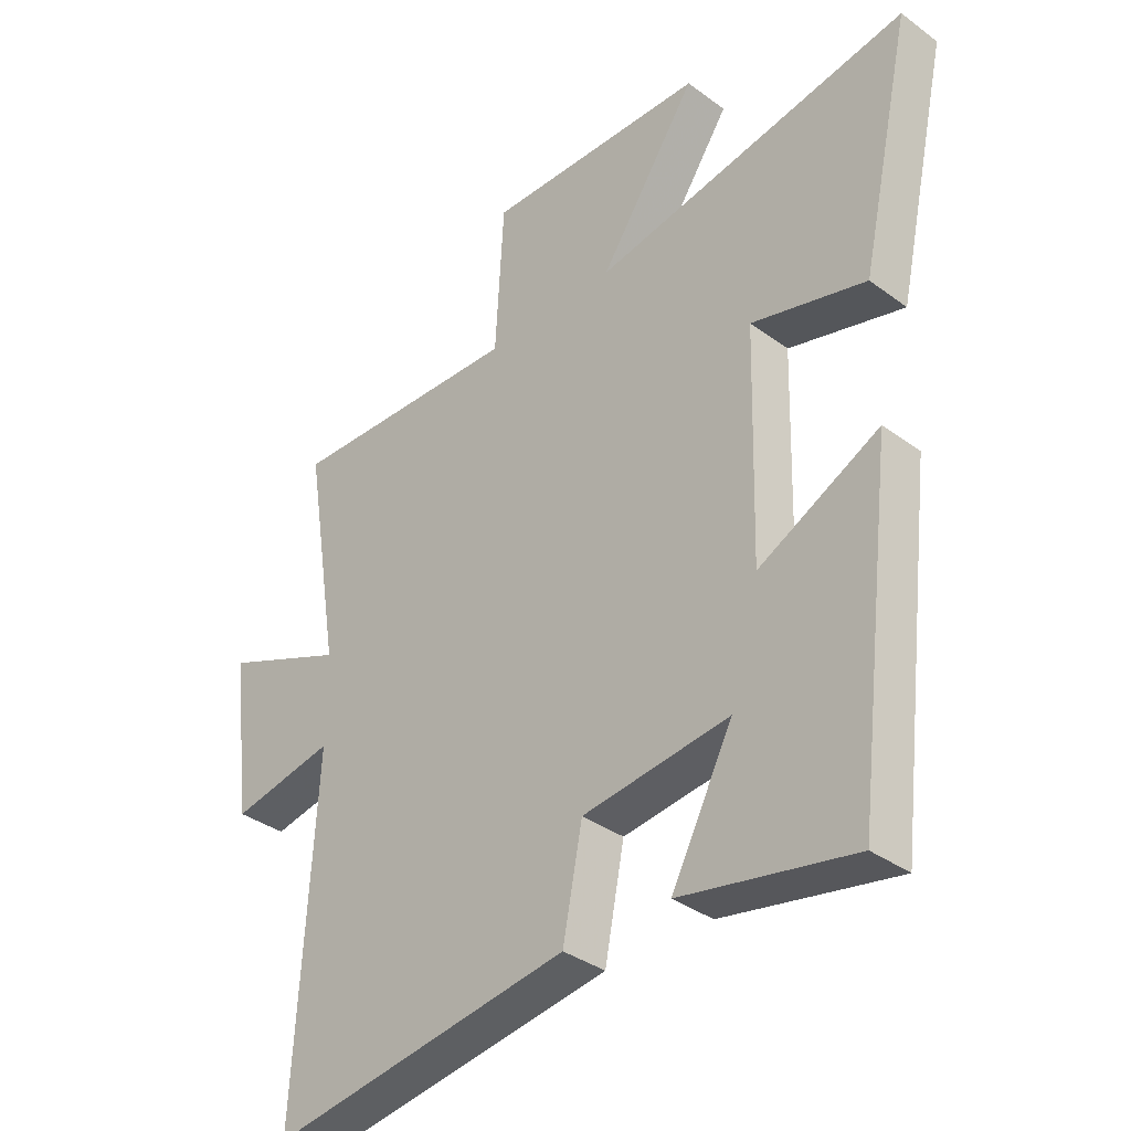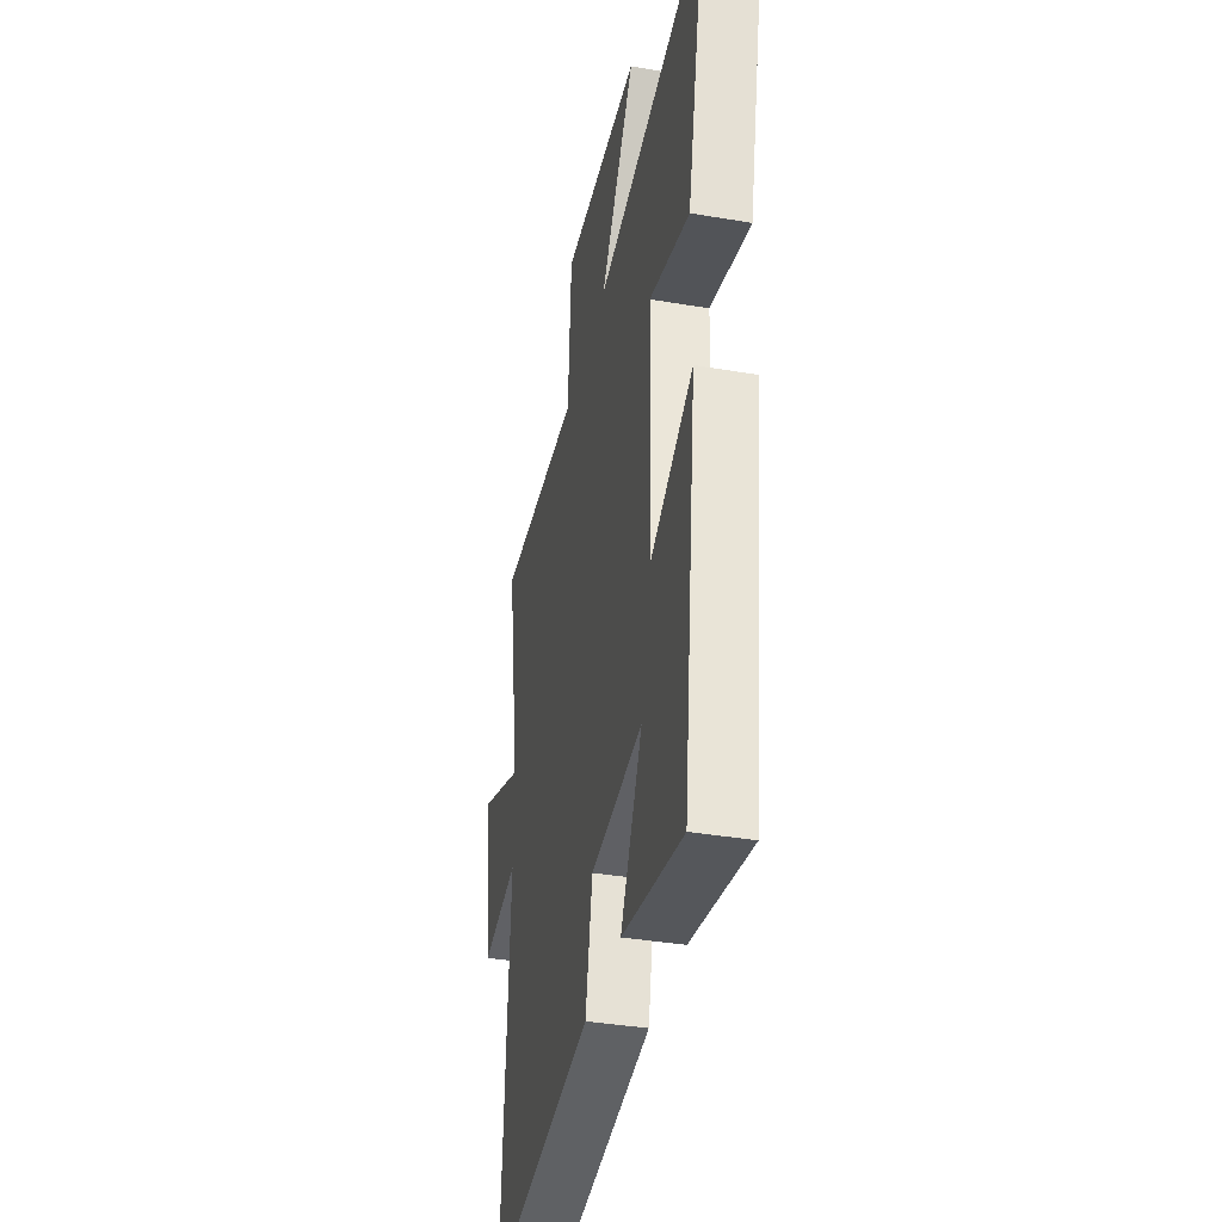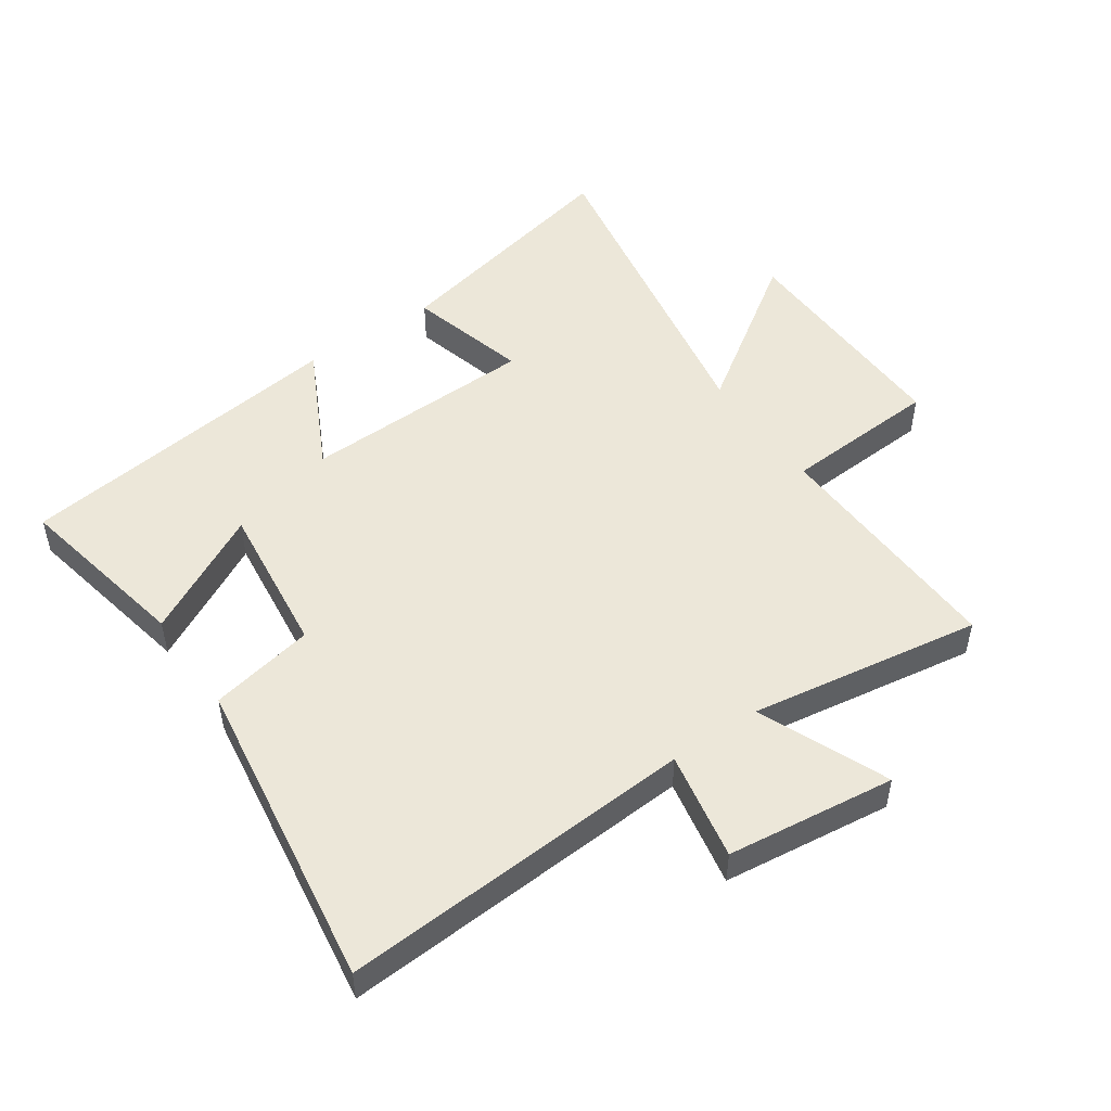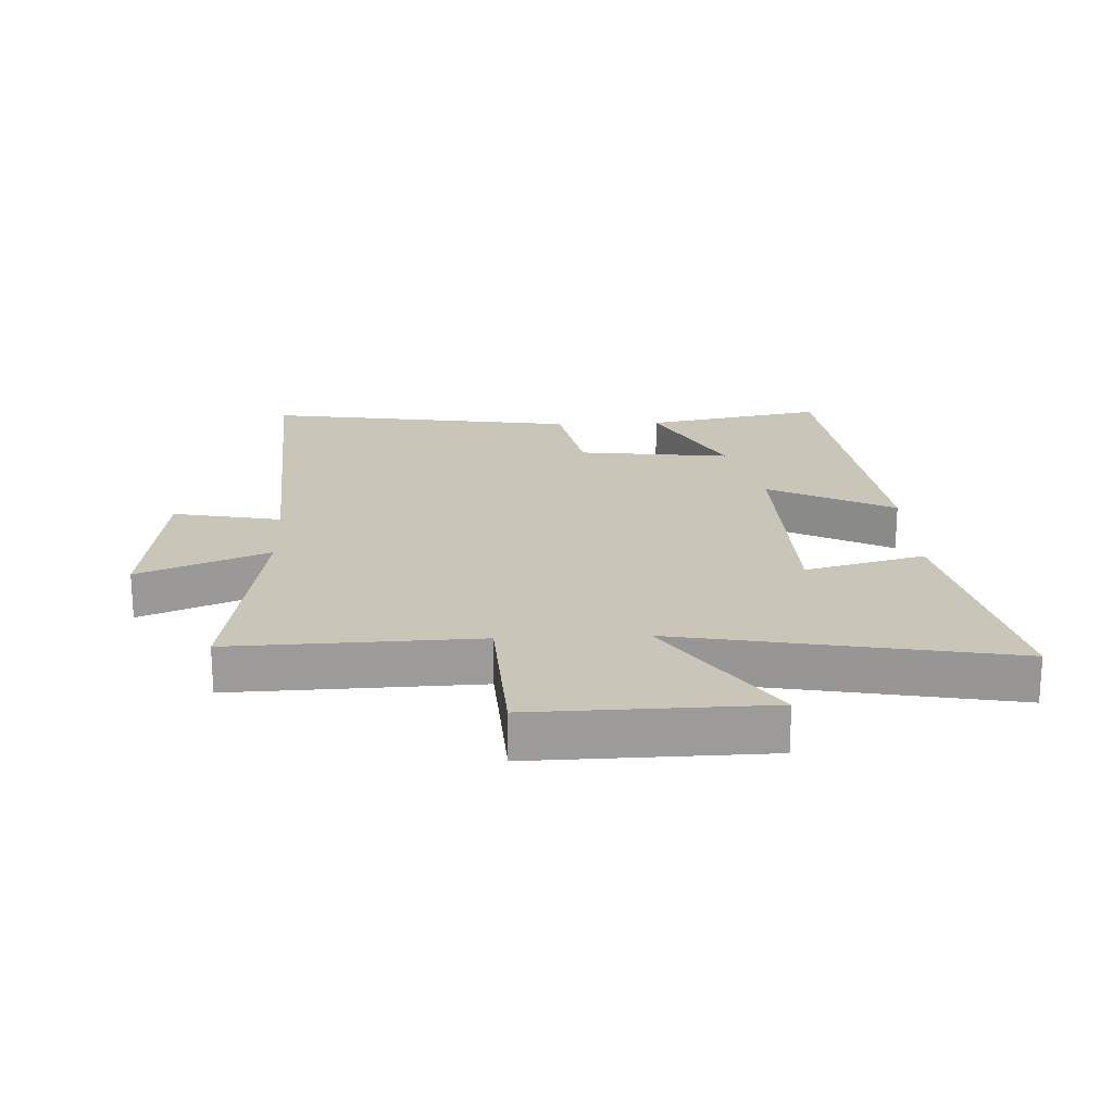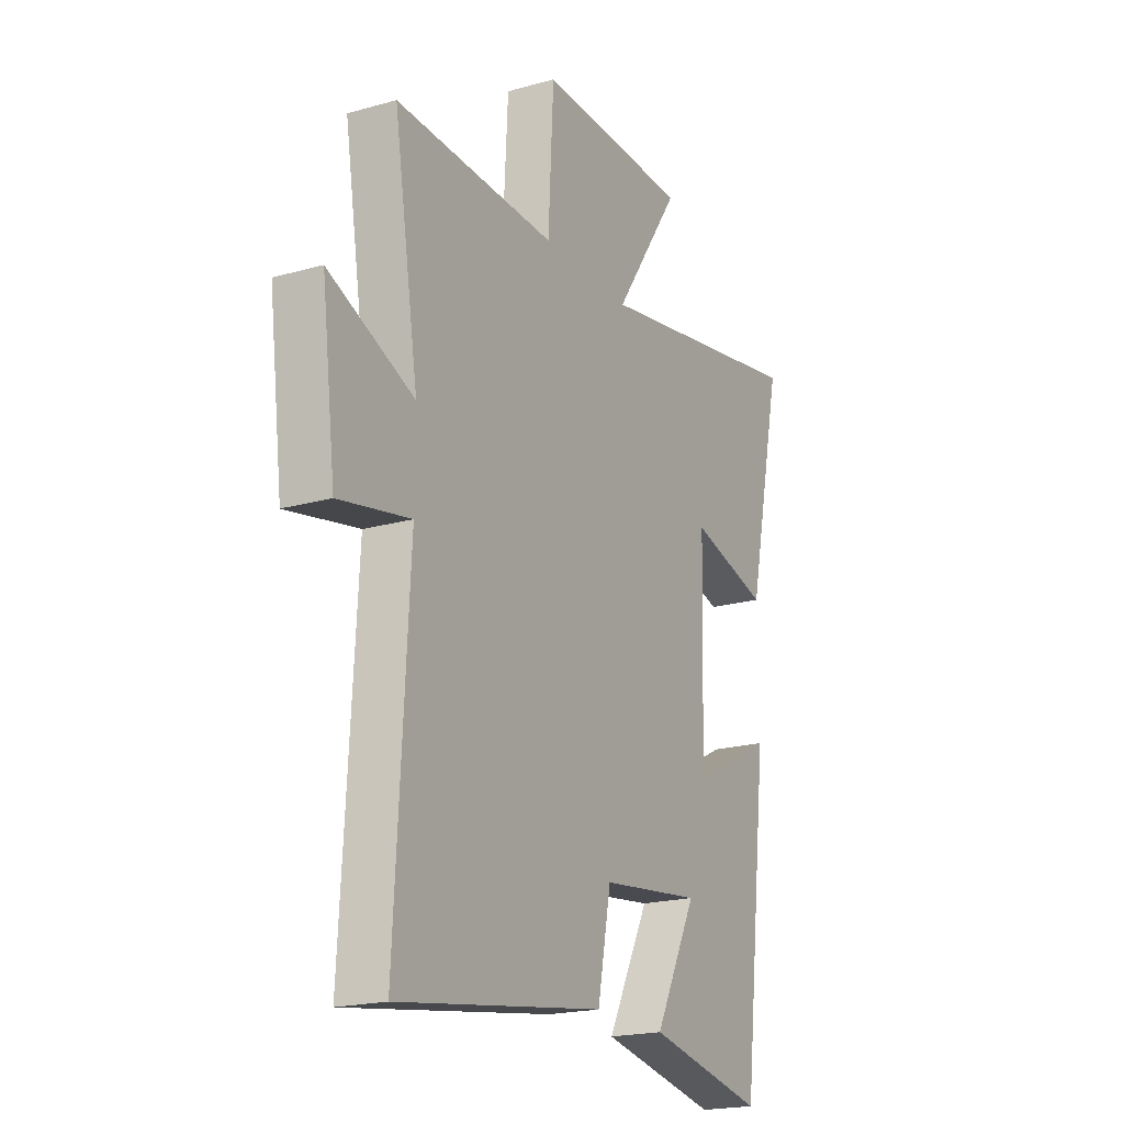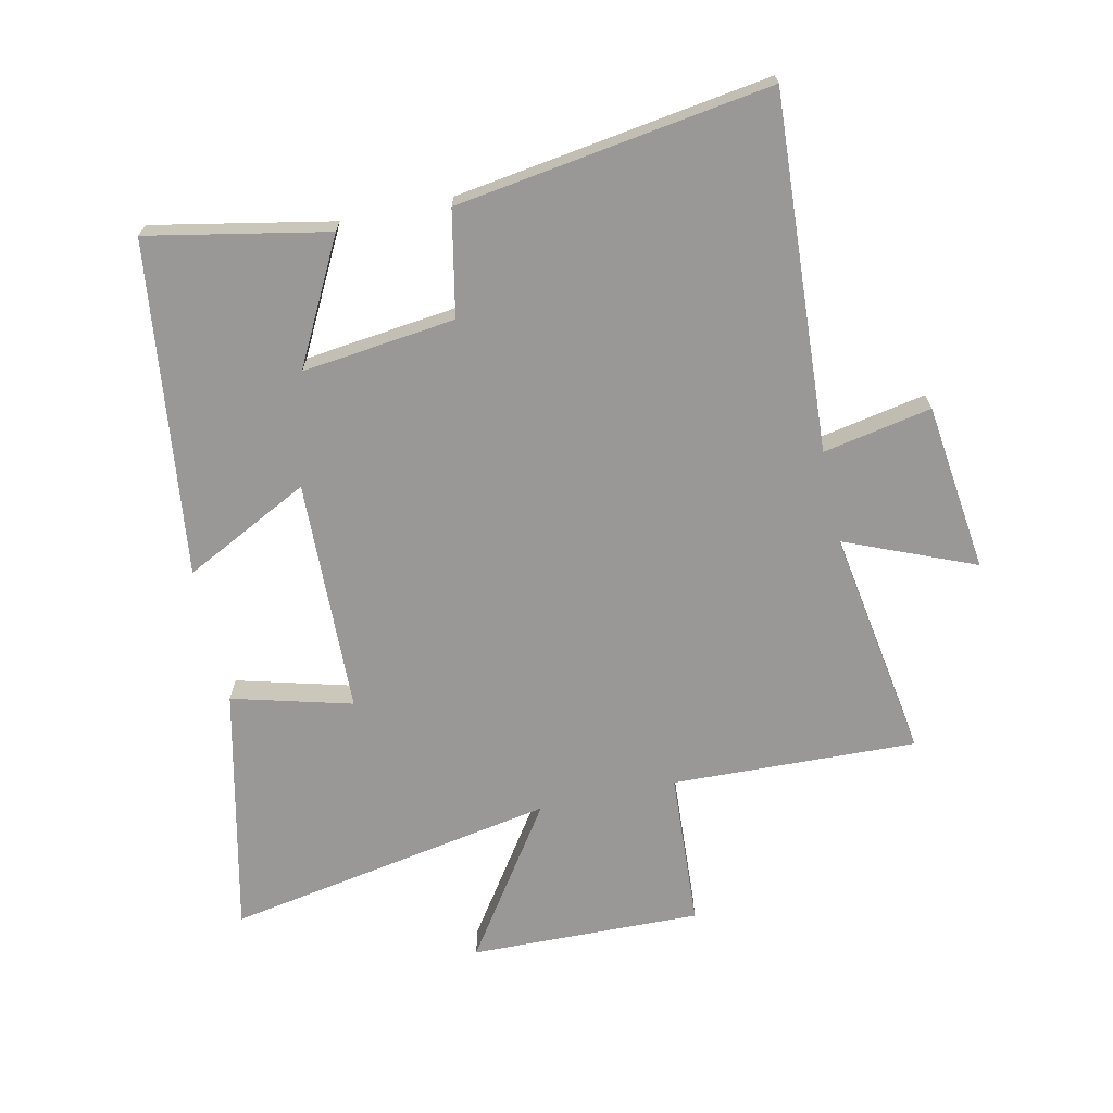
<metadata>
{"format":"obj","ext":"obj","renderer":"f3d","projection":"perspective","resolution":1024,"background":"white","views":[{"elev":-35.7,"azim":45.9,"up":"+Z"},{"elev":-37.7,"azim":77.7,"up":"+Z"},{"elev":50.1,"azim":-124.8,"up":"+Y"},{"elev":20.7,"azim":-2.5,"up":"+Y"},{"elev":-20.0,"azim":-62.5,"up":"+Z"},{"elev":-68.7,"azim":-167.8,"up":"+Y"}]}
</metadata>
<code>
v 0.587 0.07 0.597
v 0.5 0.07 0.202
v 0.308 0.07 0.253
v 0.298 0.07 -0.123
v 0.5 0.07 -0.02
v 0.435 0.07 -0.556
v 0.147 0.07 -0.5
v 0.25 0.07 -0.302
v 0.004 0.07 -0.332
v -0.029 0.07 -0.5
v -0.533 0.07 -0.576
v -0.5 0.07 -0.008
v -0.674 0.07 -0.042
v -0.708 0.07 0.228
v -0.5 0.07 0.142
v -0.56 0.07 0.513
v -0.167 0.07 0.5
v -0.153 0.07 0.75
v 0.219 0.07 0.742
v 0.055 0.07 0.5
v 0.587 0 0.597
v 0.5 0 0.202
v 0.308 0 0.253
v 0.298 0 -0.123
v 0.5 0 -0.02
v 0.435 0 -0.556
v 0.147 0 -0.5
v 0.25 0 -0.302
v 0.004 0 -0.332
v -0.029 0 -0.5
v -0.533 0 -0.576
v -0.5 0 -0.008
v -0.674 0 -0.042
v -0.708 0 0.228
v -0.5 0 0.142
v -0.56 0 0.513
v -0.167 0 0.5
v -0.153 0 0.75
v 0.219 0 0.742
v 0.055 0 0.5
f 17 18 19 20
f 15 16 17
f 15 17 20
f 12 13 14 15
f 12 15 20 1
f 9 10 11 12
f 8 9 12
f 5 6 7 8
f 4 5 8
f 3 4 8 12
f 1 2 3
f 1 3 12
f 40 39 38 37
f 37 36 35
f 40 37 35
f 35 34 33 32
f 21 40 35 32
f 32 31 30 29
f 32 29 28
f 28 27 26 25
f 28 25 24
f 32 28 24 23
f 23 22 21
f 32 23 21
f 1 21 22 2
f 2 22 23 3
f 3 23 24 4
f 4 24 25 5
f 5 25 26 6
f 6 26 27 7
f 7 27 28 8
f 8 28 29 9
f 9 29 30 10
f 10 30 31 11
f 11 31 32 12
f 12 32 33 13
f 13 33 34 14
f 14 34 35 15
f 15 35 36 16
f 16 36 37 17
f 17 37 38 18
f 18 38 39 19
f 19 39 40 20
f 20 40 21 1

</code>
